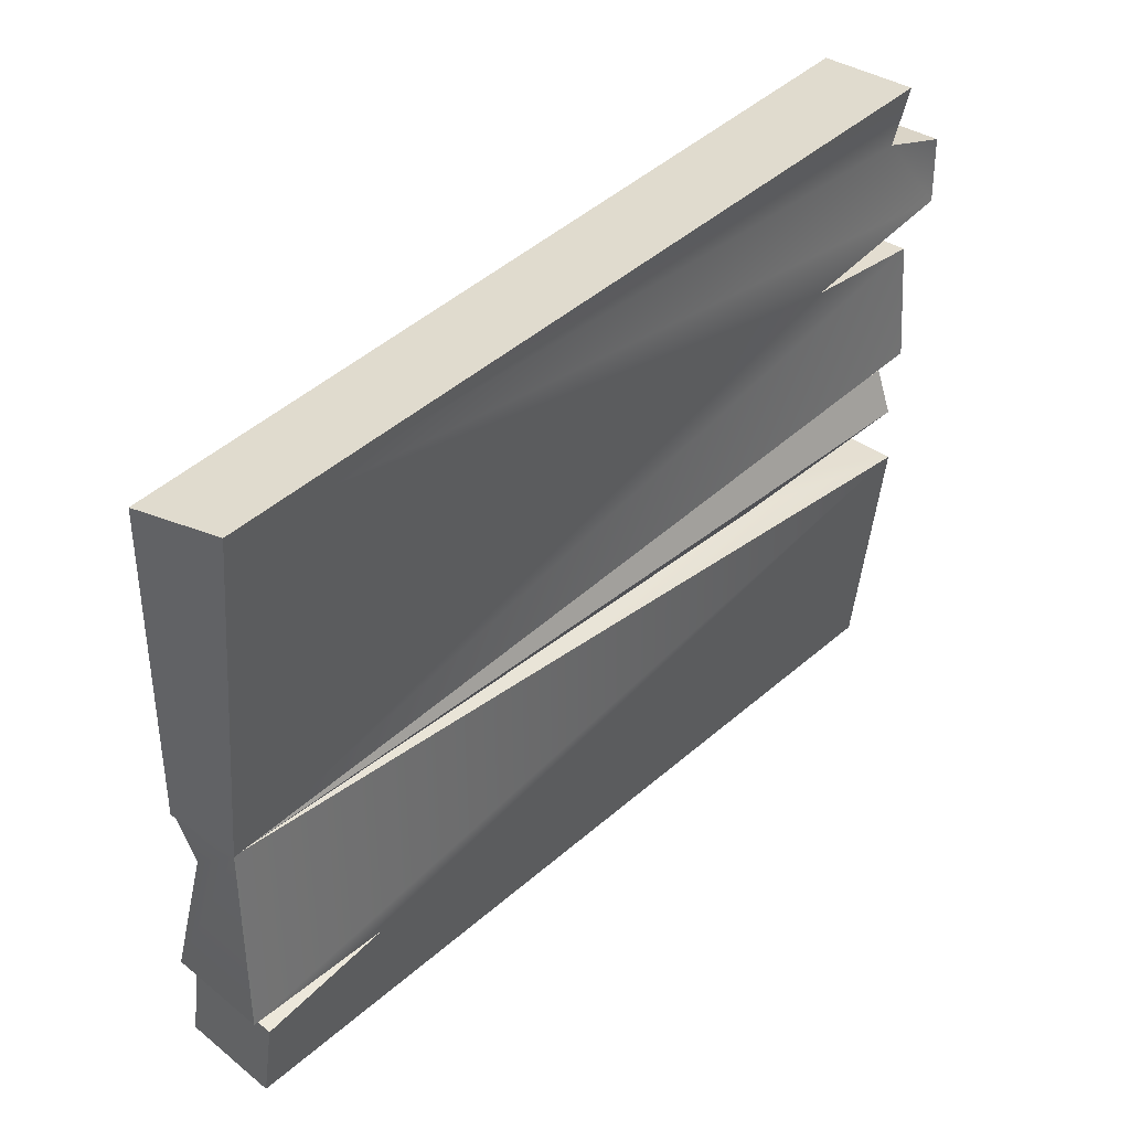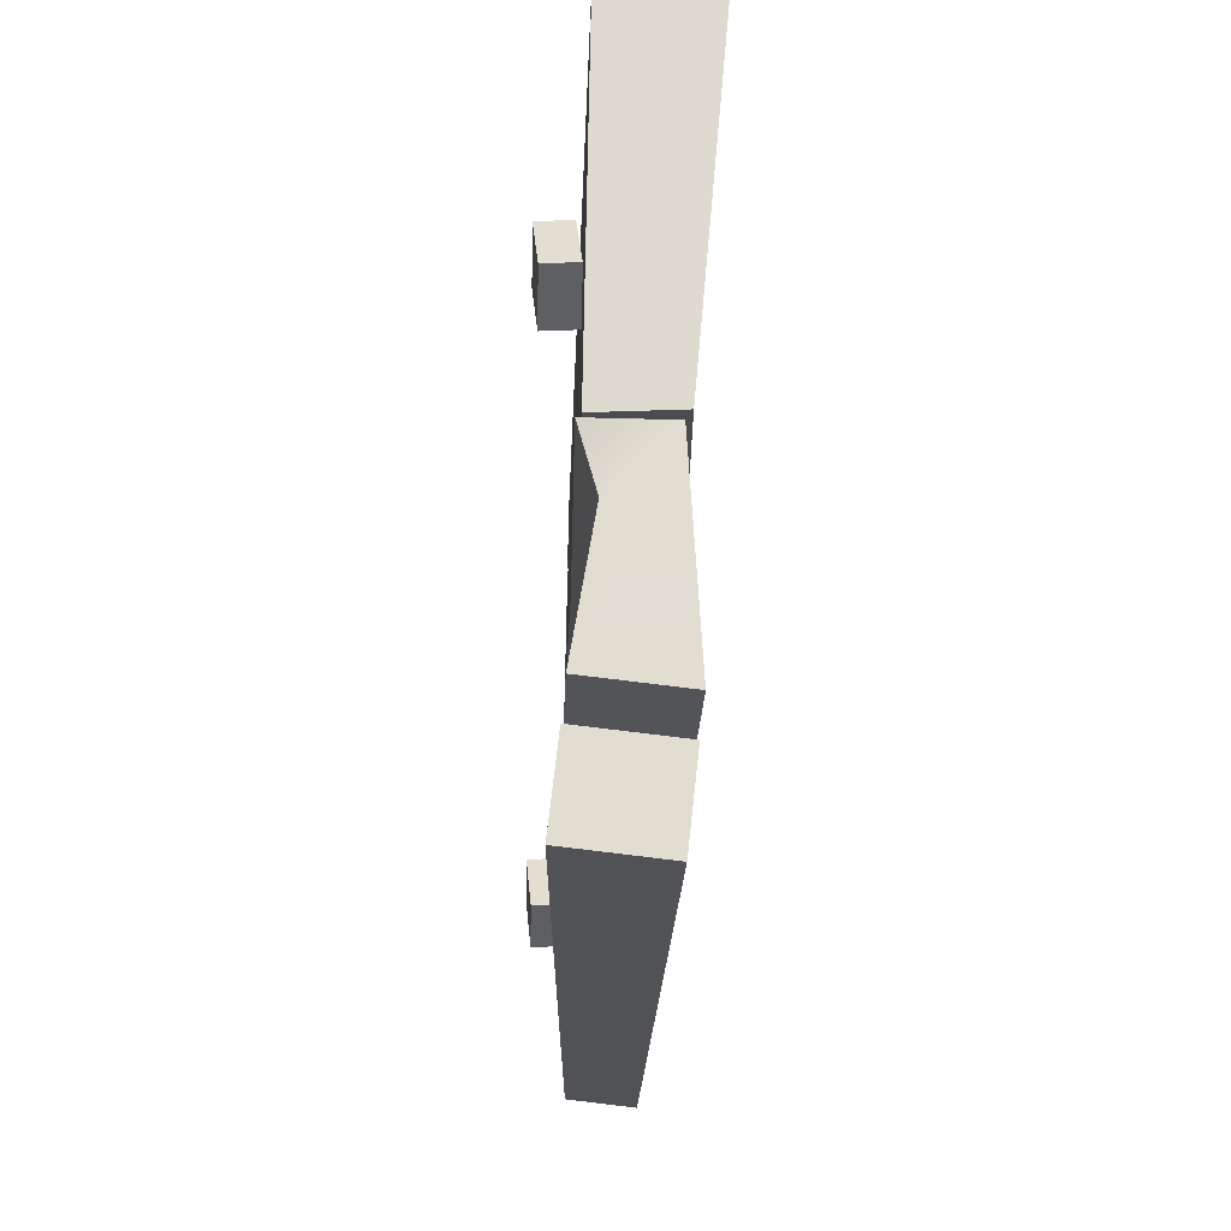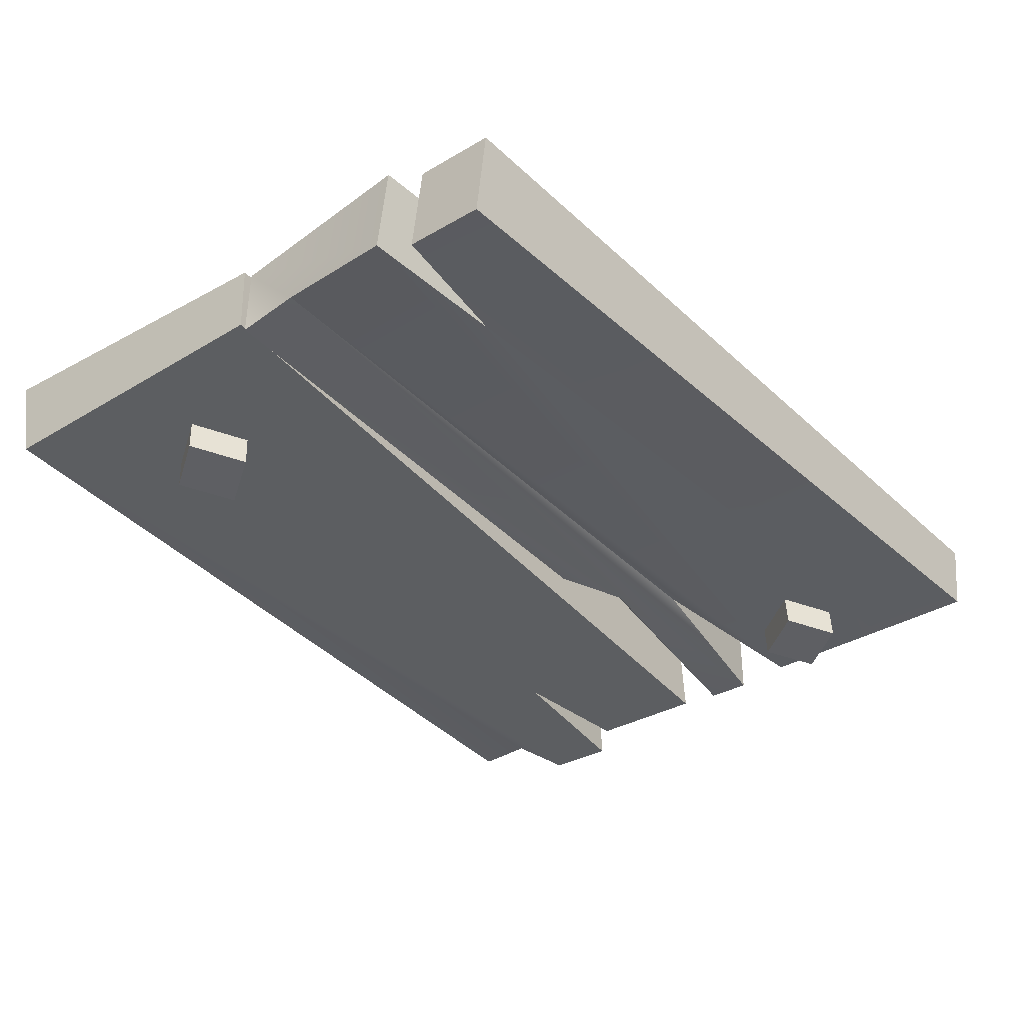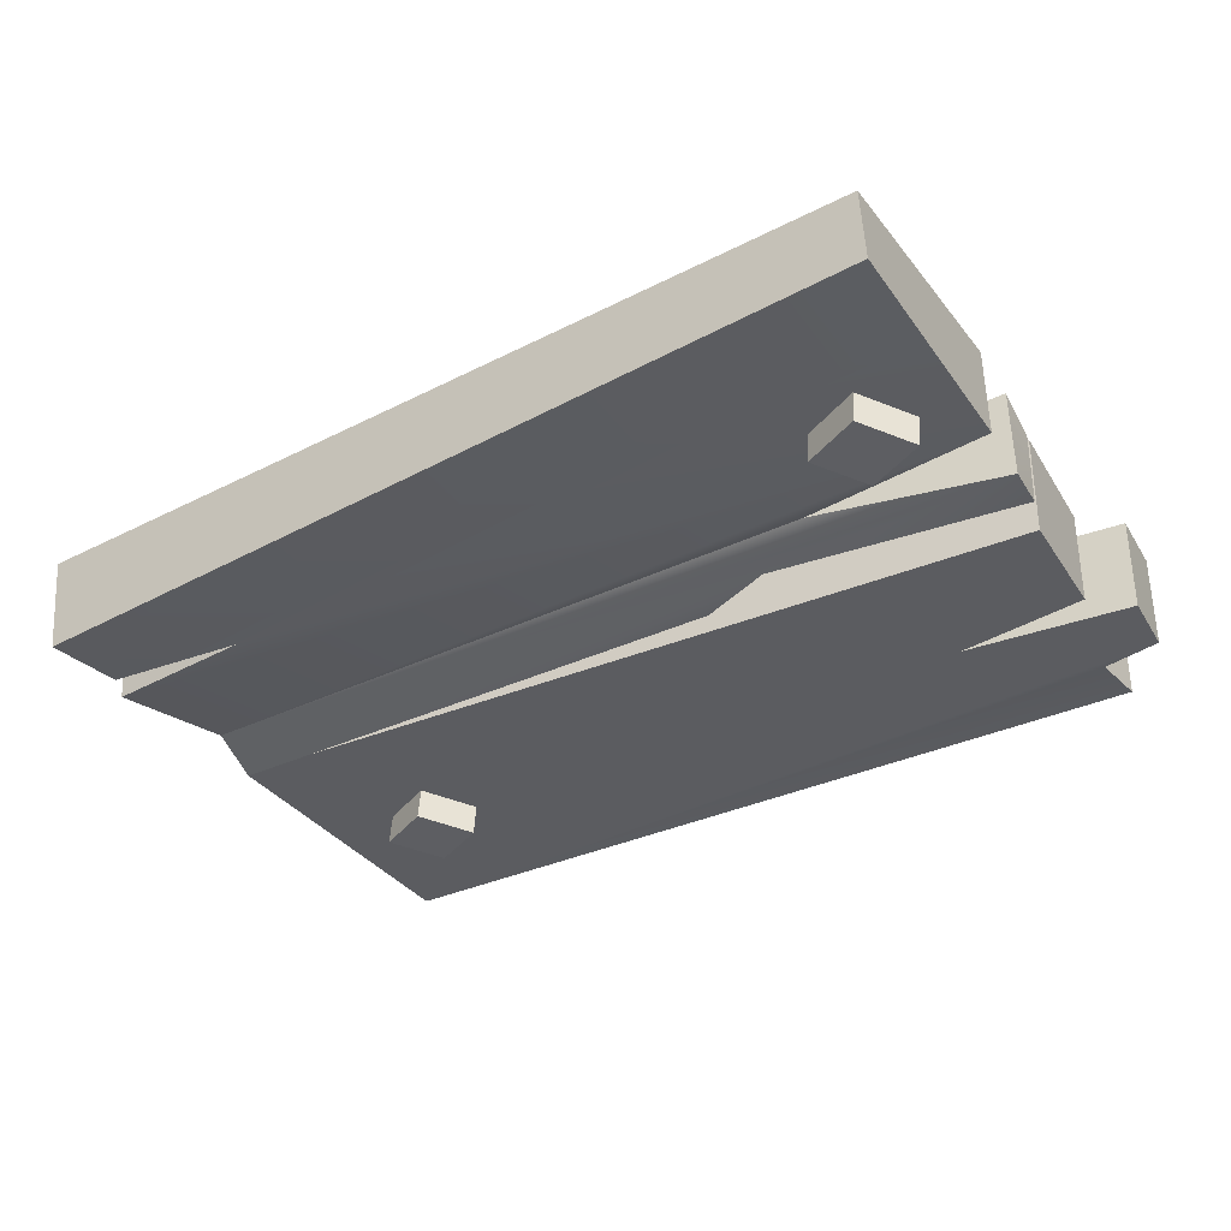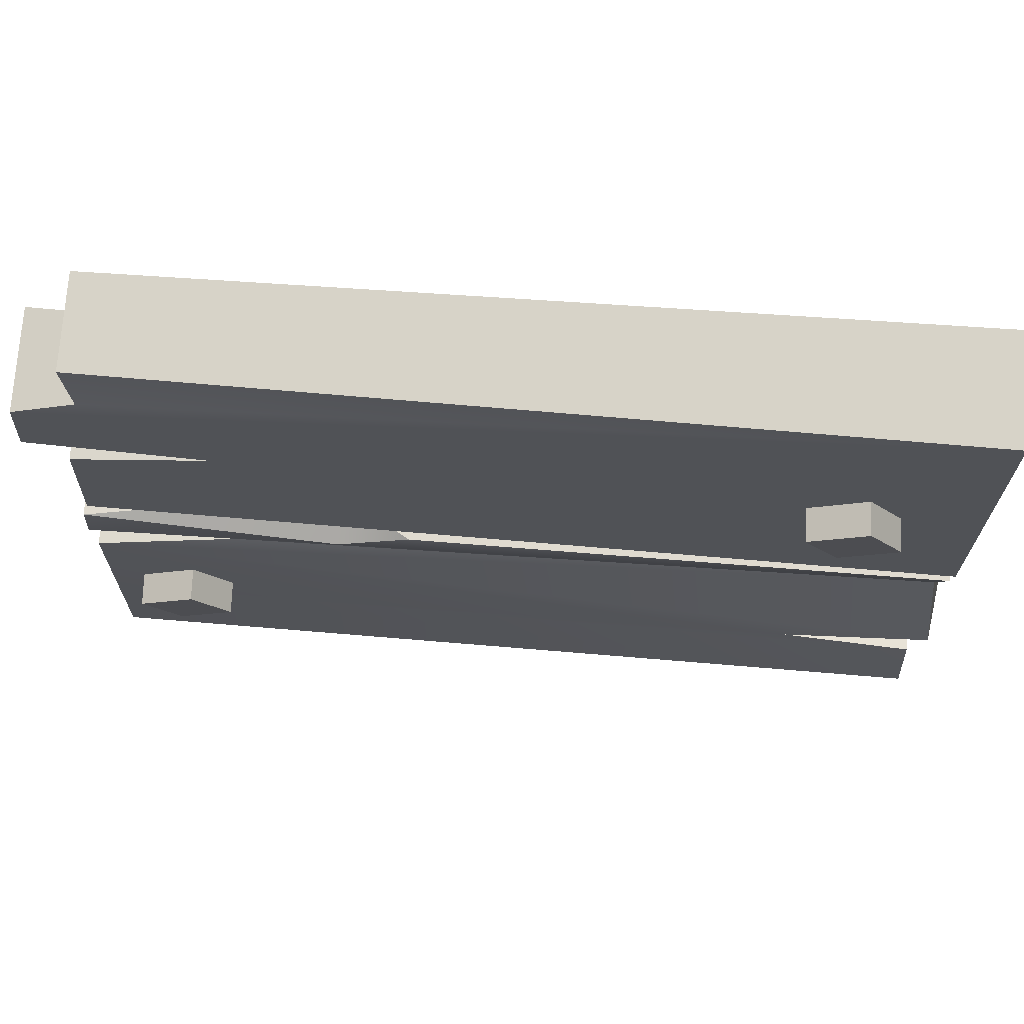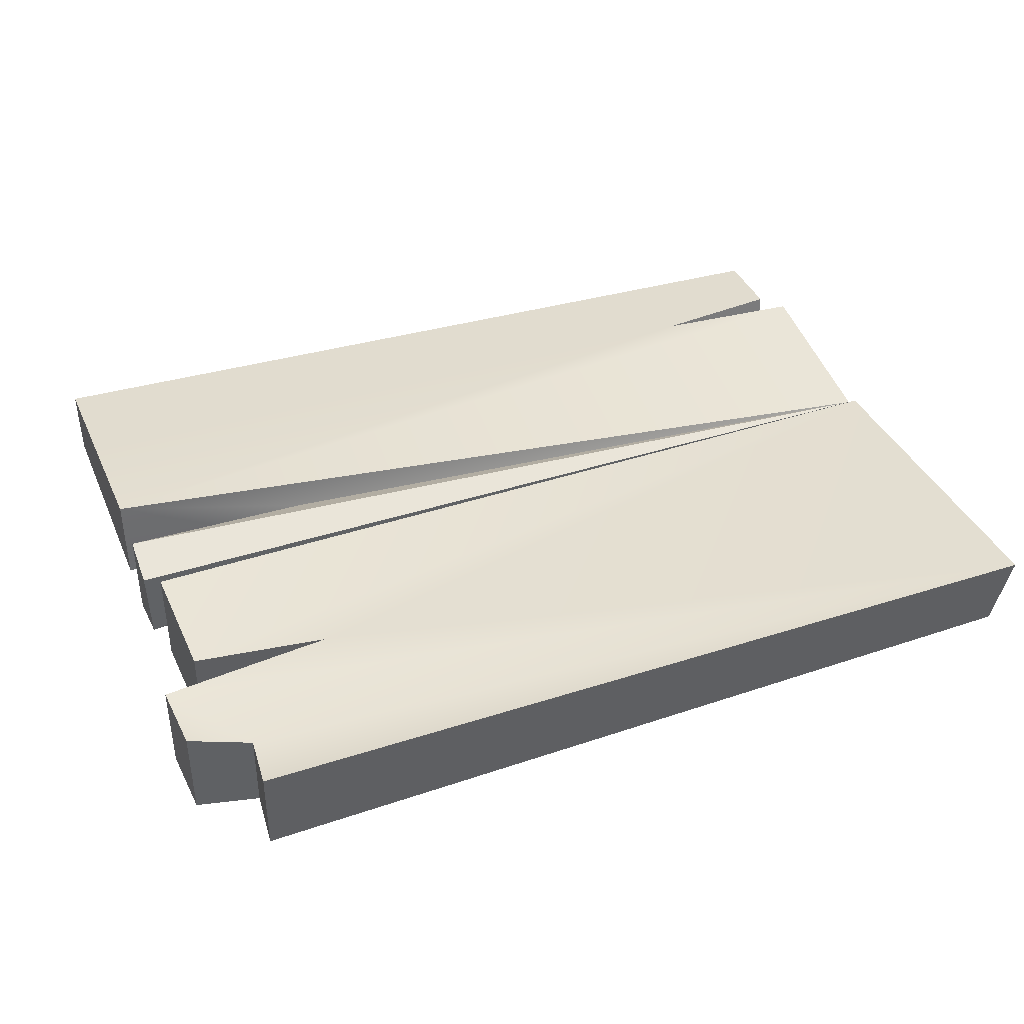
<metadata>
{"format":"obj","ext":"obj","renderer":"f3d","projection":"perspective","resolution":1024,"background":"white","views":[{"elev":40.6,"azim":-48.8,"up":"+Y"},{"elev":-18.2,"azim":-91.9,"up":"+Y"},{"elev":-38.2,"azim":-52.0,"up":"+Z"},{"elev":-36.1,"azim":31.0,"up":"+Z"},{"elev":70.0,"azim":-176.1,"up":"+Y"},{"elev":41.4,"azim":158.7,"up":"+Z"}]}
</metadata>
<code>
g levels_dynamic_woodbox_mesh_2
v -0.7679 1.431 -0.9635
v -0.7702 1.426 -1.038
v -0.6401 1.362 -1.038
v -0.6378 1.367 -0.9632
v -0.6378 1.367 -0.9632
v -0.6401 1.362 -1.038
v -0.7225 1.242 -1.027
v -0.7202 1.248 -0.9526
v -0.7202 1.248 -0.9526
v -0.7225 1.242 -1.027
v -0.8525 1.307 -1.028
v -0.8502 1.312 -0.9529
v -0.8502 1.312 -0.9529
v -0.8525 1.307 -1.028
v -0.7702 1.426 -1.038
v -0.7679 1.431 -0.9635
v -0.8525 1.307 -1.028
v -0.7225 1.242 -1.027
v -0.6401 1.362 -1.038
v -0.7702 1.426 -1.038
v 0.7724 0.6683 -0.9635
v 0.7701 0.6633 -1.038
v 0.9002 0.5988 -1.038
v 0.9025 0.6038 -0.9632
v 0.9025 0.6038 -0.9632
v 0.9002 0.5988 -1.038
v 0.8178 0.4796 -1.027
v 0.8201 0.4846 -0.9526
v 0.8201 0.4846 -0.9526
v 0.8178 0.4796 -1.027
v 0.6878 0.5442 -1.028
v 0.6901 0.5492 -0.9529
v 0.6901 0.5492 -0.9529
v 0.6878 0.5442 -1.028
v 0.7701 0.6633 -1.038
v 0.7724 0.6683 -0.9635
v 0.6878 0.5442 -1.028
v 0.8178 0.4796 -1.027
v 0.9002 0.5988 -1.038
v 0.7701 0.6633 -1.038
v 0.9875 0.9805 -0.948
v 0.9911 0.9778 -0.7747
v 0.403 0.9733 -0.8519
v -1.023 0.9585 -0.7944
v 0.2301 0.9732 -0.9555
v -1.022 0.9612 -0.9677
v -0.6911 0.5049 -0.98
v -1.045 0.5338 -0.9799
v -1.046 0.5094 -0.7685
v -0.6923 0.4804 -0.7687
v -1.004 0.4673 -0.987
v -0.6911 0.5049 -0.98
v -0.6923 0.4804 -0.7687
v -1.006 0.4428 -0.7756
v 0.9875 0.9805 -0.948
v 0.403 0.9733 -0.8519
v 0.401 0.9038 -0.9548
v 0.2301 0.9732 -0.9555
v 0.998 0.4353 -0.944
v -1.014 0.2761 -1.009
v 1.001 0.179 -0.9484
v -1.004 0.4673 -0.987
v -0.6911 0.5049 -0.98
v 0.9966 0.4383 -0.7587
v -1.016 0.2517 -0.7972
v -1.006 0.4428 -0.7756
v -0.6923 0.4804 -0.7687
v -1.014 0.2761 -1.009
v -1.004 0.4673 -0.987
v -1.006 0.4428 -0.7756
v -1.016 0.2517 -0.7972
v 0.9997 0.1606 -0.7899
v -1.023 0.9585 -0.7944
v 0.9919 0.8749 -0.7368
v 0.5409 0.8206 -0.7946
v 0.9919 0.8749 -0.7368
v 0.9934 0.8782 -0.9495
v 0.5418 0.8203 -0.9174
v 0.5409 0.8206 -0.7946
v 0.9934 0.8782 -0.9495
v -1.007 0.833 -0.9292
v 0.5418 0.8203 -0.9174
v 0.9931 0.7471 -0.7241
v -1.023 0.9585 -0.7944
v -1.046 0.5094 -0.7685
v -1.045 0.5338 -0.9799
v -1.007 0.833 -0.9292
v -1.023 0.9585 -0.7944
v -1.046 0.5094 -0.7685
v 0.9919 0.8749 -0.7368
v 0.9911 0.9778 -0.7747
v 0.9934 0.8782 -0.9495
v 0.9875 0.9805 -0.948
v 0.9947 0.7483 -0.938
v -1.007 0.833 -0.9292
v -1.045 0.5338 -0.9799
v 0.9966 0.4383 -0.7587
v 0.9931 0.7471 -0.7241
v 0.9947 0.7483 -0.938
v 0.998 0.4353 -0.944
v -1.022 0.9612 -0.9677
v 0.9875 0.9805 -0.948
v 0.401 0.9038 -0.9548
v -1.022 0.9612 -0.9677
v 0.2301 0.9732 -0.9555
v 0.9911 0.9778 -0.7747
v 0.9919 0.8749 -0.7368
v -1.023 0.9585 -0.7944
v 0.5418 0.8203 -0.9174
v 0.9947 0.7483 -0.938
v 0.9931 0.7471 -0.7241
v 0.5409 0.8206 -0.7946
v 0.5418 0.8203 -0.9174
v 0.9931 0.7471 -0.7241
v -1.023 0.9585 -0.7944
v 0.5409 0.8206 -0.7946
v 0.9997 0.1606 -0.7899
v 1.001 0.179 -0.9484
v -1.016 0.2517 -0.7972
v -1.014 0.2761 -1.009
v 0.9997 0.1606 -0.7899
v 1.001 0.179 -0.9484
v -1.028 1.779 -0.7089
v -1.033 1.719 -0.9441
v 0.9012 1.769 -0.9272
v 0.9012 1.779 -0.7089
v 0.6402 1.398 -0.7156
v 1.04 1.438 -0.7148
v 1.04 1.427 -0.9492
v 0.6402 1.388 -0.9499
v 0.951 1.356 -0.7163
v 0.6402 1.398 -0.7156
v 0.6402 1.388 -0.9499
v 0.951 1.345 -0.9507
v 0.963 1.075 -0.7024
v 0.951 1.356 -0.7163
v 0.951 1.345 -0.9507
v 0.963 1.064 -0.9556
v -1.033 0.9727 -0.7815
v -1.028 1.779 -0.7089
v 0.6402 1.398 -0.7156
v 0.951 1.345 -0.9507
v 0.6402 1.388 -0.9499
v -1.033 0.9646 -0.9573
v -1.033 1.719 -0.9441
v -1.033 0.9646 -0.9573
v -1.033 1.719 -0.9441
v -1.028 1.779 -0.7089
v -1.033 0.9727 -0.7815
v 0.963 1.064 -0.9556
v 0.8881 1.629 -0.9368
v 0.9012 1.769 -0.9272
v 0.8881 1.638 -0.7337
v 0.9012 1.779 -0.7089
v 0.9012 1.769 -0.9272
v 0.8881 1.629 -0.9368
v 1.04 1.427 -0.9492
v 1.03 1.587 -0.9464
v 1.04 1.438 -0.7148
v 1.03 1.598 -0.712
v 1.03 1.587 -0.9464
v 1.04 1.427 -0.9492
v 1.03 1.587 -0.9464
v 1.03 1.598 -0.712
v 0.8881 1.638 -0.7337
v 0.8881 1.629 -0.9368
v -1.033 0.9646 -0.9573
v -1.033 0.9727 -0.7815
v 0.963 1.064 -0.9556
v 0.963 1.075 -0.7024
v 1.04 1.438 -0.7148
v 0.8881 1.638 -0.7337
v 1.03 1.598 -0.712
v 0.9012 1.779 -0.7089
v 0.951 1.356 -0.7163
v 0.963 1.075 -0.7024
g levels_dynamic_woodbox_mesh_2_0
f 3 2 1
f 4 3 1
f 7 6 5
f 8 7 5
f 11 10 9
f 12 11 9
f 15 14 13
f 16 15 13
f 19 18 17
f 20 19 17
f 23 22 21
f 24 23 21
f 27 26 25
f 28 27 25
f 31 30 29
f 32 31 29
f 35 34 33
f 36 35 33
f 39 38 37
f 40 39 37
f 43 42 41
f 43 44 42
f 45 44 43
f 46 44 45
f 49 48 47
f 50 49 47
f 53 52 51
f 54 53 51
f 57 56 55
f 57 58 56
f 61 60 59
f 62 59 60
f 62 63 59
f 66 65 64
f 67 66 64
f 70 69 68
f 71 70 68
f 65 72 64
f 75 74 73
f 78 77 76
f 79 78 76
f 82 81 80
f 83 67 64
f 85 83 84
f 85 67 83
f 88 87 86
f 89 88 86
f 92 91 90
f 93 91 92
f 63 94 59
f 94 96 95
f 96 94 63
f 99 98 97
f 100 99 97
f 88 101 87
f 80 103 102
f 81 103 80
f 104 103 81
f 105 103 104
f 108 107 106
f 111 110 109
f 112 111 109
f 113 94 95
f 116 115 114
f 119 118 117
f 119 120 118
f 100 97 121
f 122 100 121
f 125 124 123
f 126 125 123
f 129 128 127
f 130 129 127
f 133 132 131
f 134 133 131
f 137 136 135
f 138 137 135
f 141 140 139
f 144 143 142
f 143 144 145
f 148 147 146
f 149 148 146
f 142 150 144
f 145 152 151
f 155 154 153
f 156 155 153
f 157 143 145
f 158 157 145
f 161 160 159
f 162 161 159
f 165 164 163
f 166 165 163
f 151 158 145
f 169 168 167
f 169 170 168
f 140 141 171
f 173 172 171
f 174 140 172
f 172 140 171
f 175 141 139
f 176 175 139

</code>
